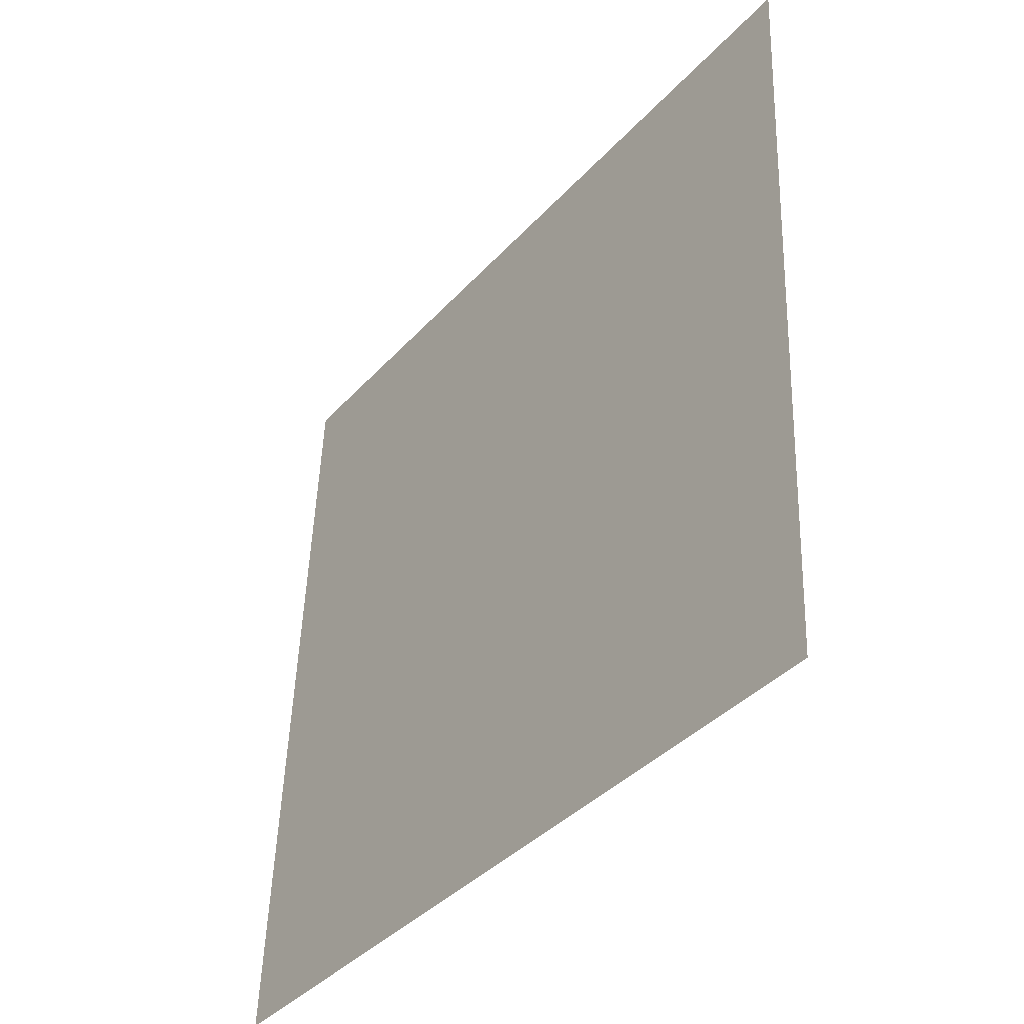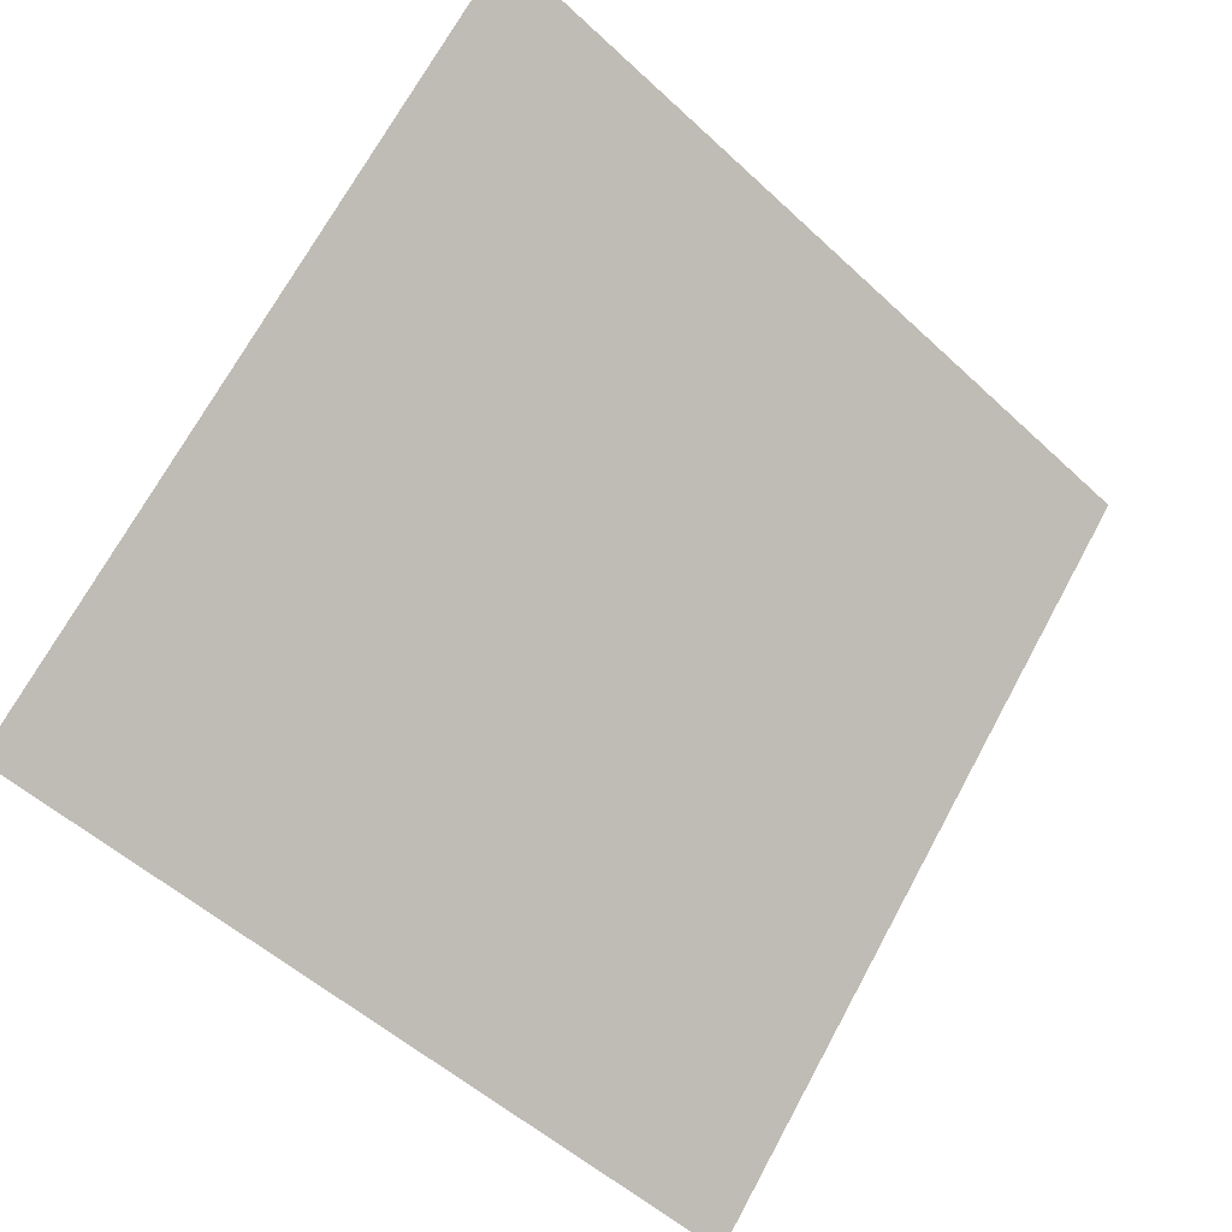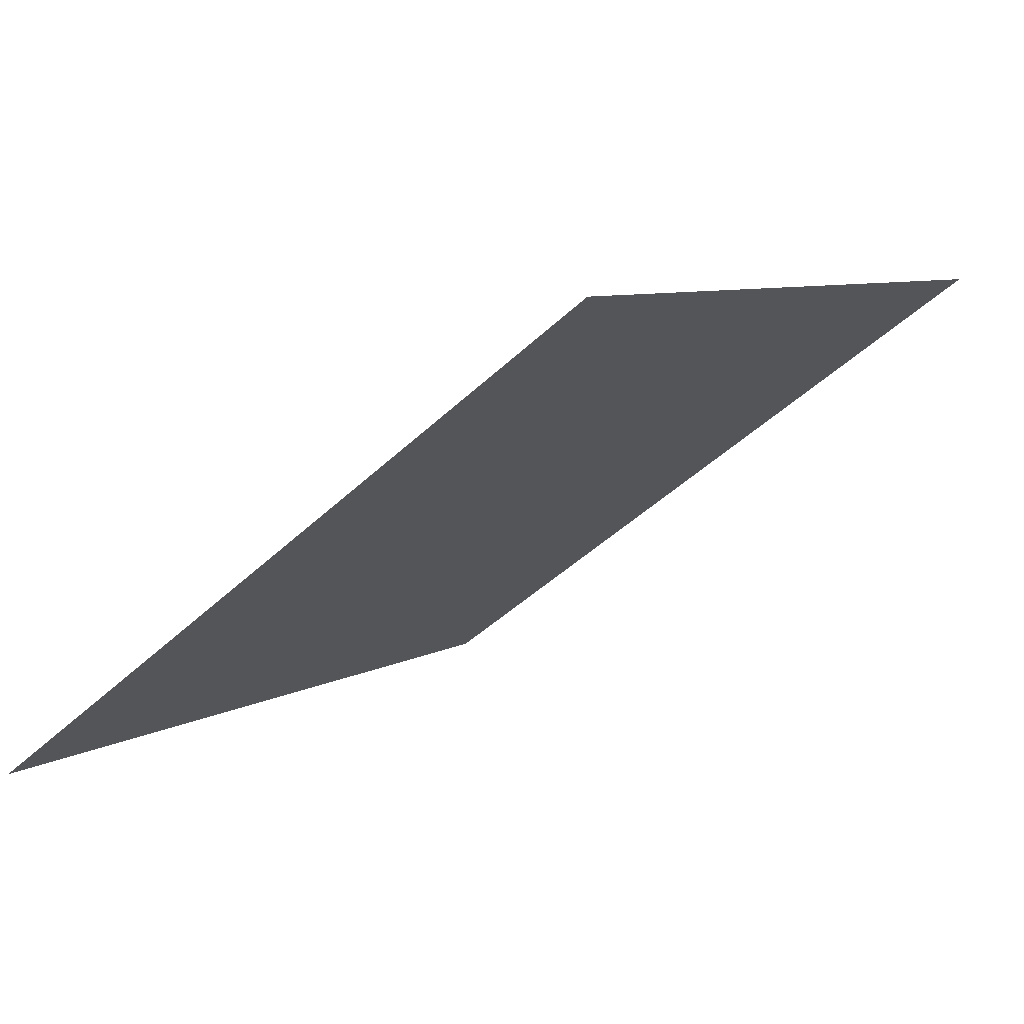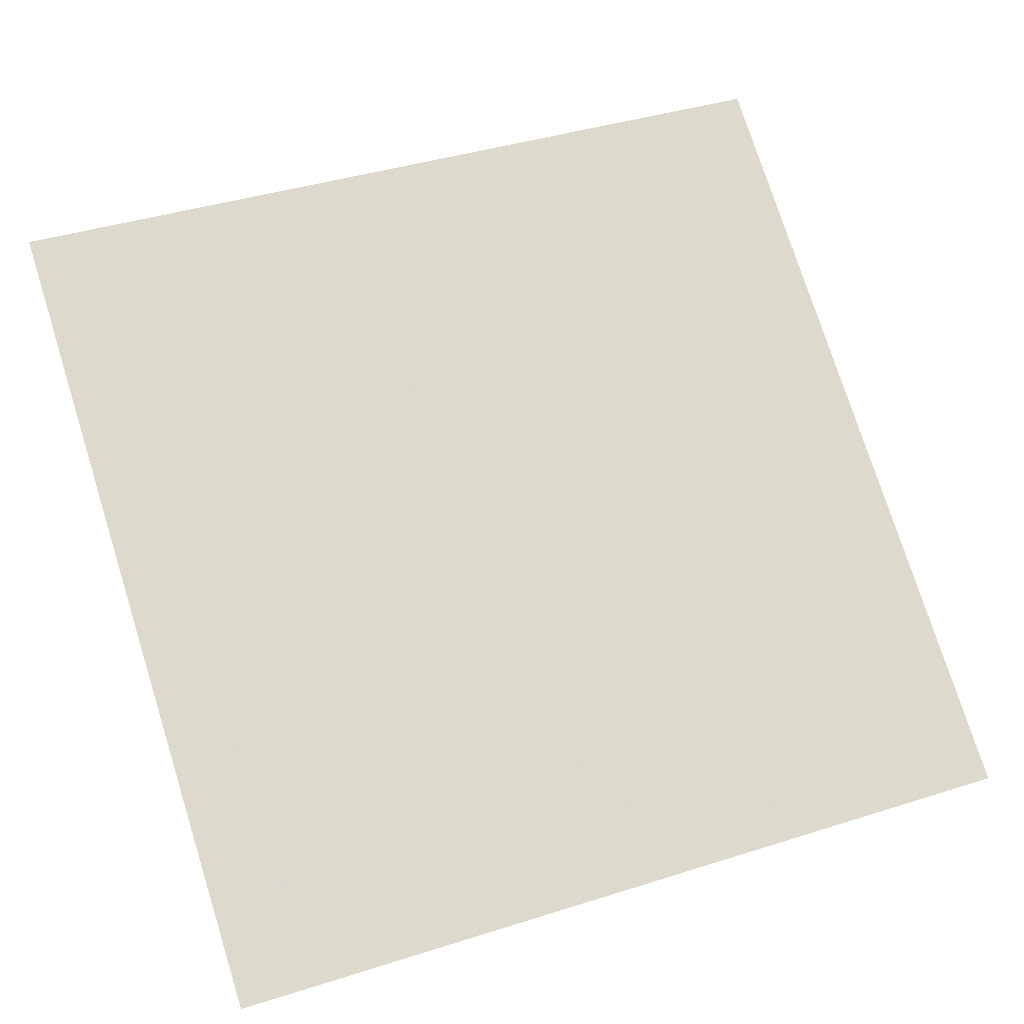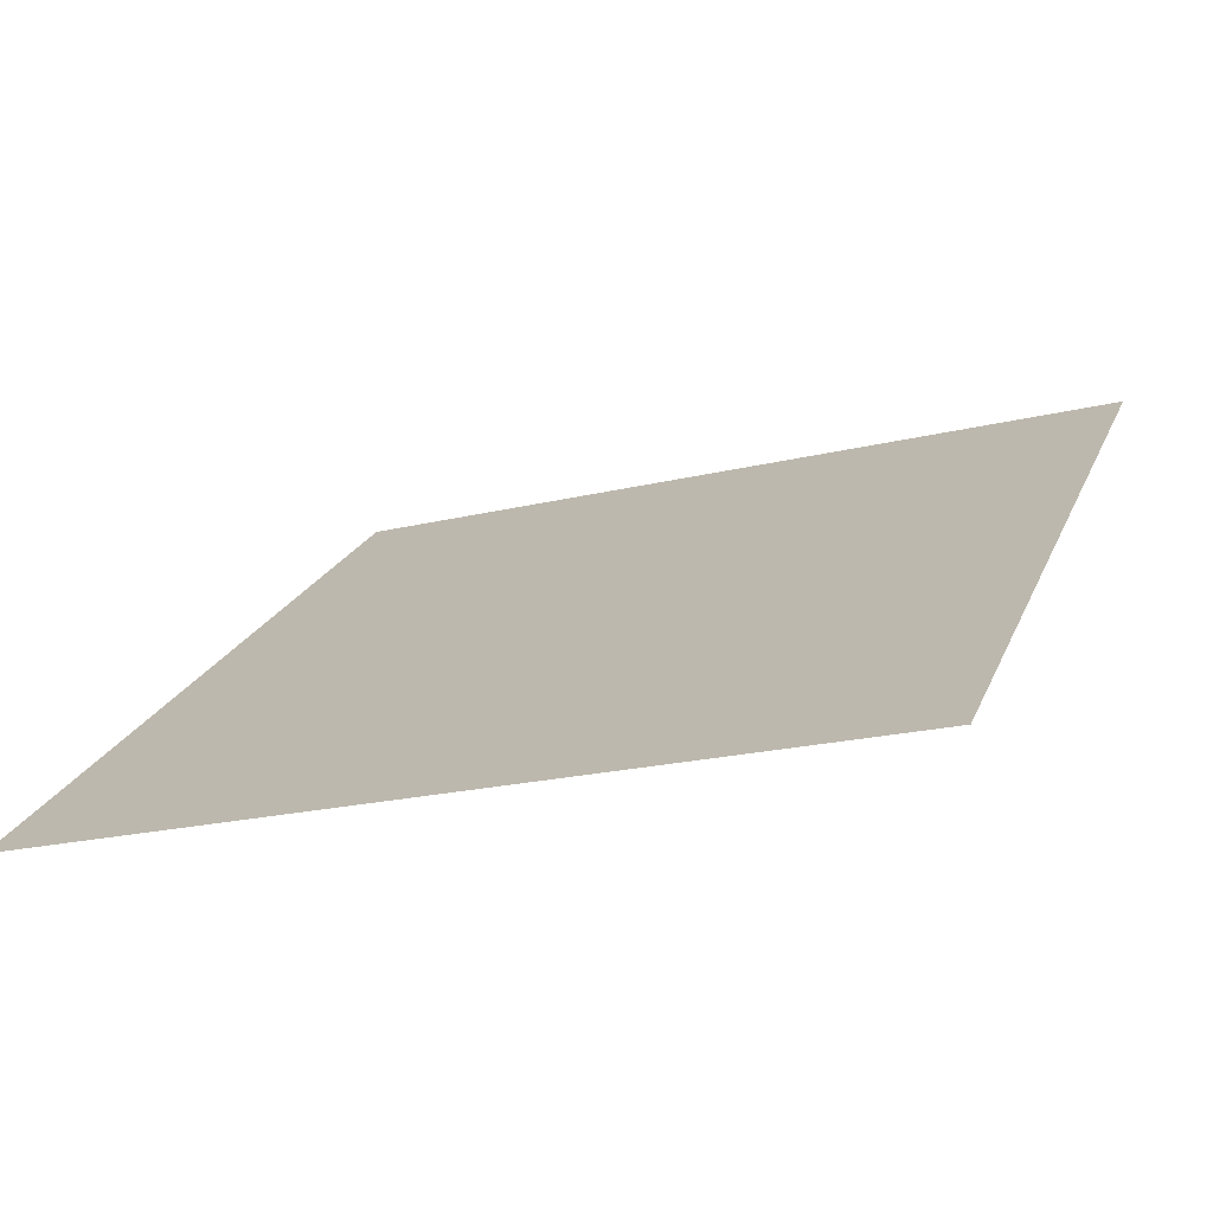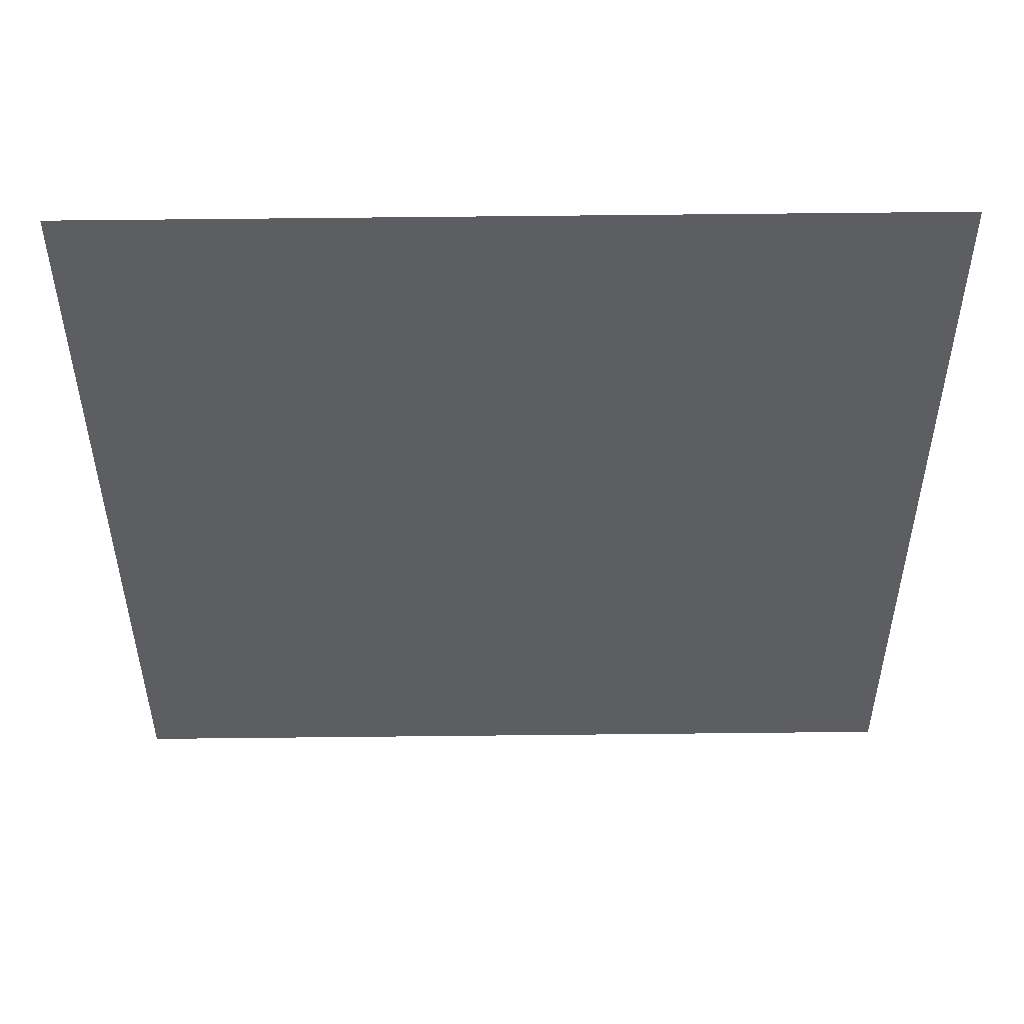
<metadata>
{"format":"obj","ext":"obj","renderer":"f3d","projection":"perspective","resolution":1024,"background":"white","views":[{"elev":50.1,"azim":90.6,"up":"+Z"},{"elev":69.2,"azim":119.1,"up":"+Y"},{"elev":8.9,"azim":-57.1,"up":"+Y"},{"elev":36.7,"azim":159.3,"up":"+Y"},{"elev":-17.9,"azim":-156.2,"up":"+Y"},{"elev":14.3,"azim":178.4,"up":"+Z"}]}
</metadata>
<code>
v -0.1538 0.9037 0.661
v -0.1604 0.9038 0.6611
v -0.1603 0.9077 0.6663
v -0.1537 0.9076 0.6662
f 4 3 2 1

</code>
